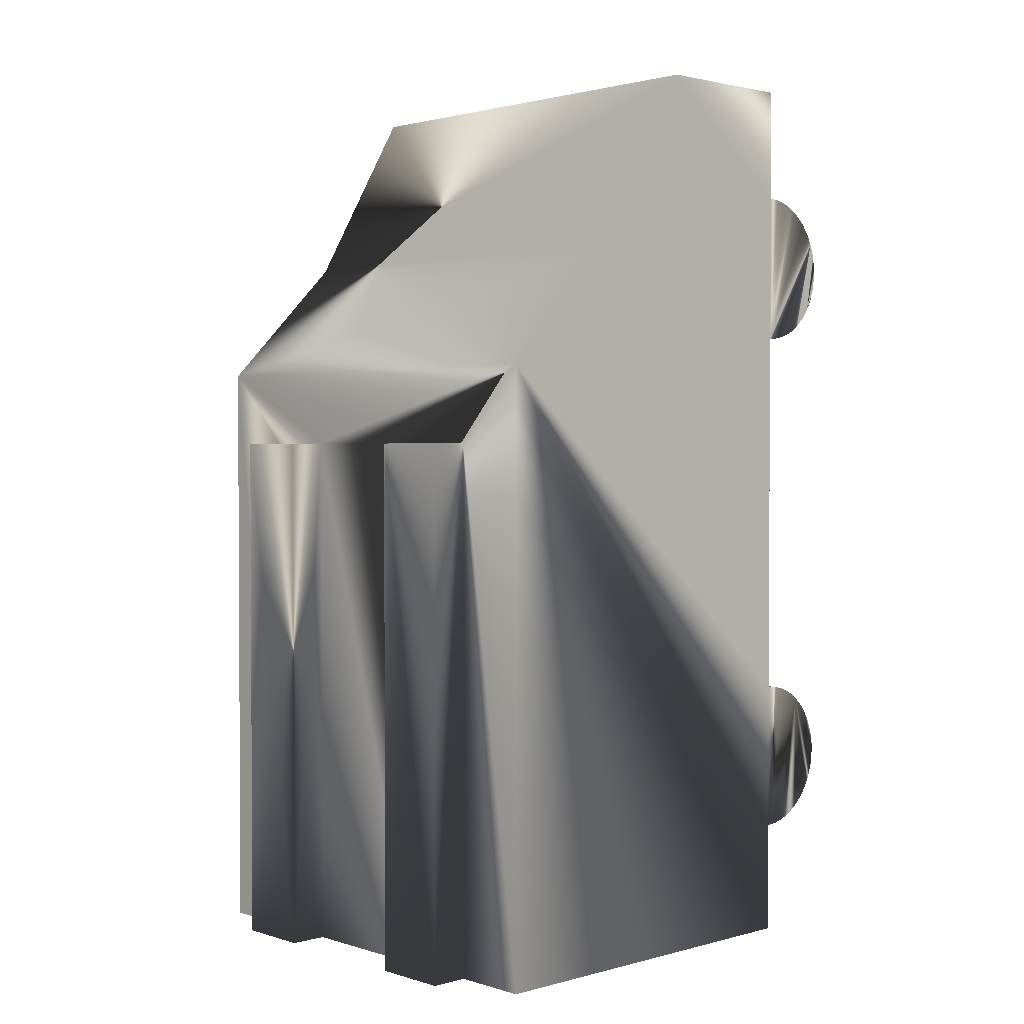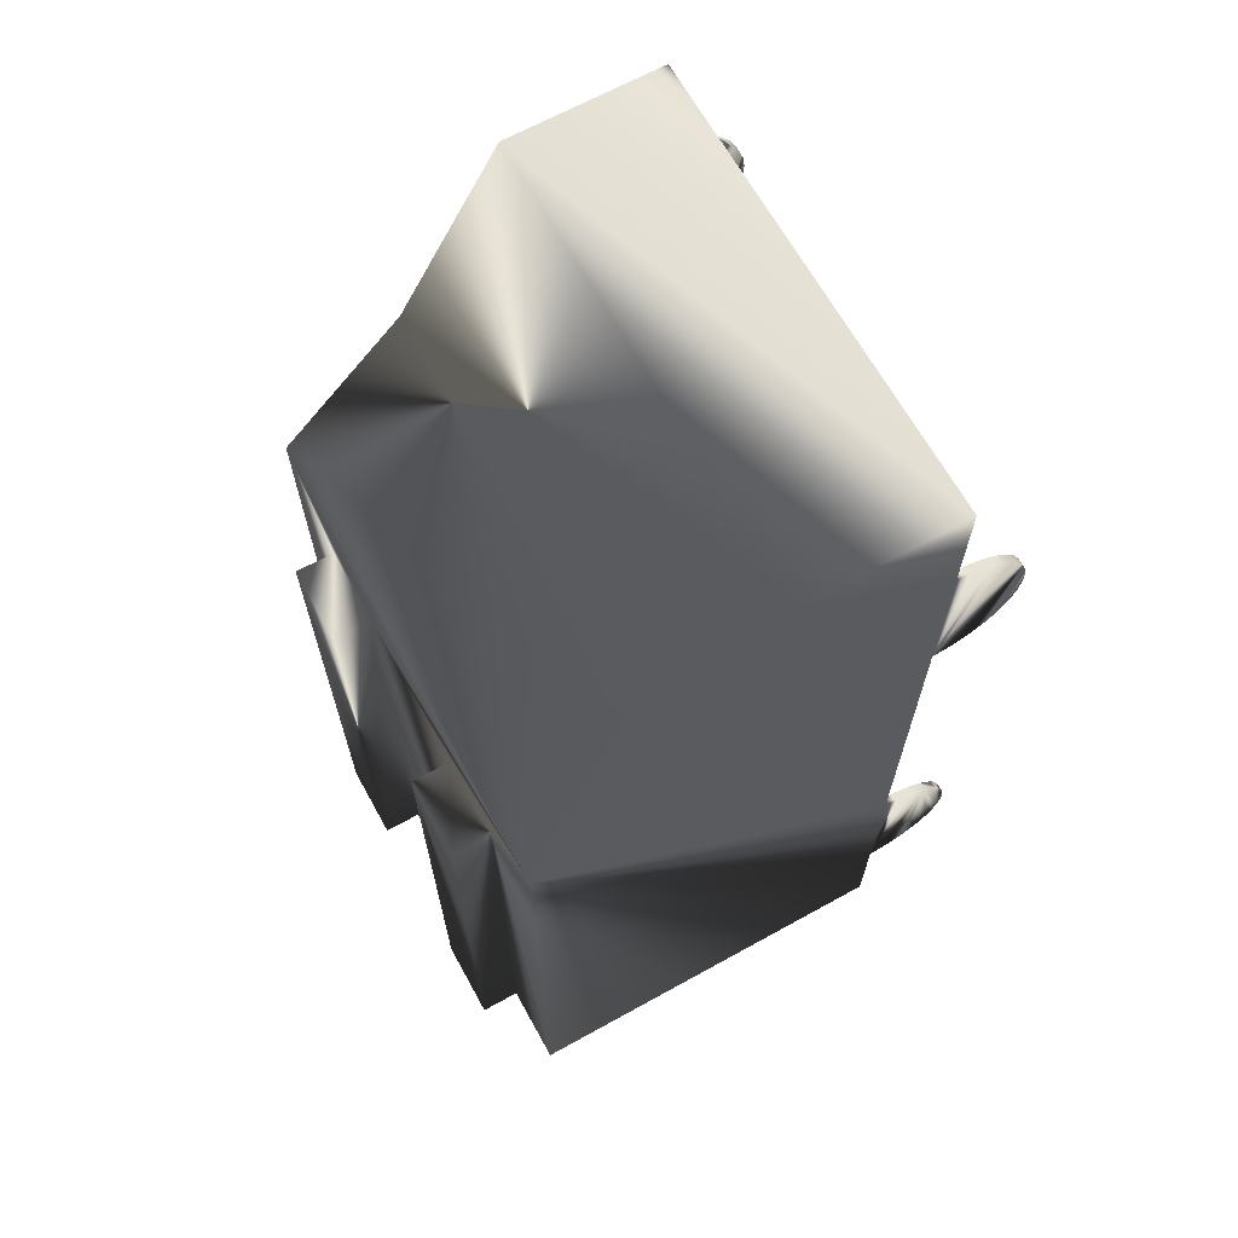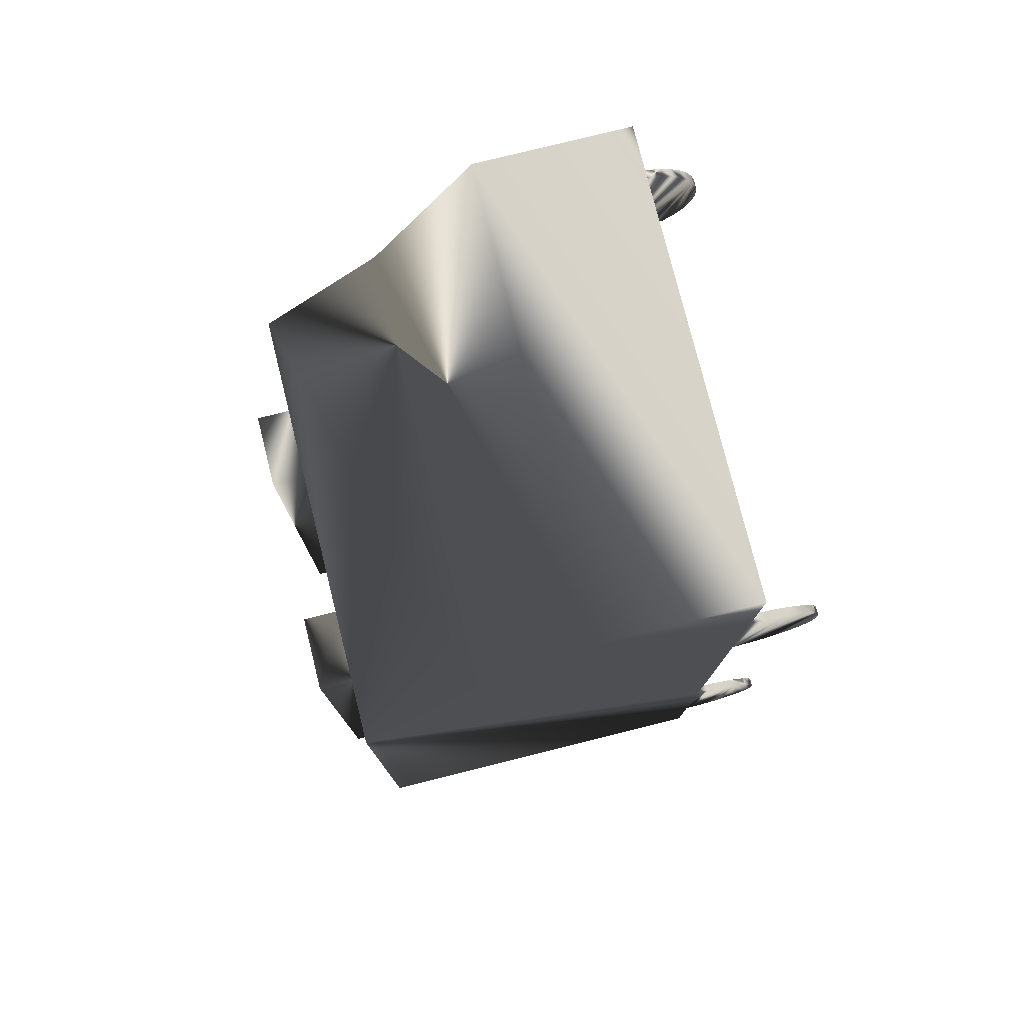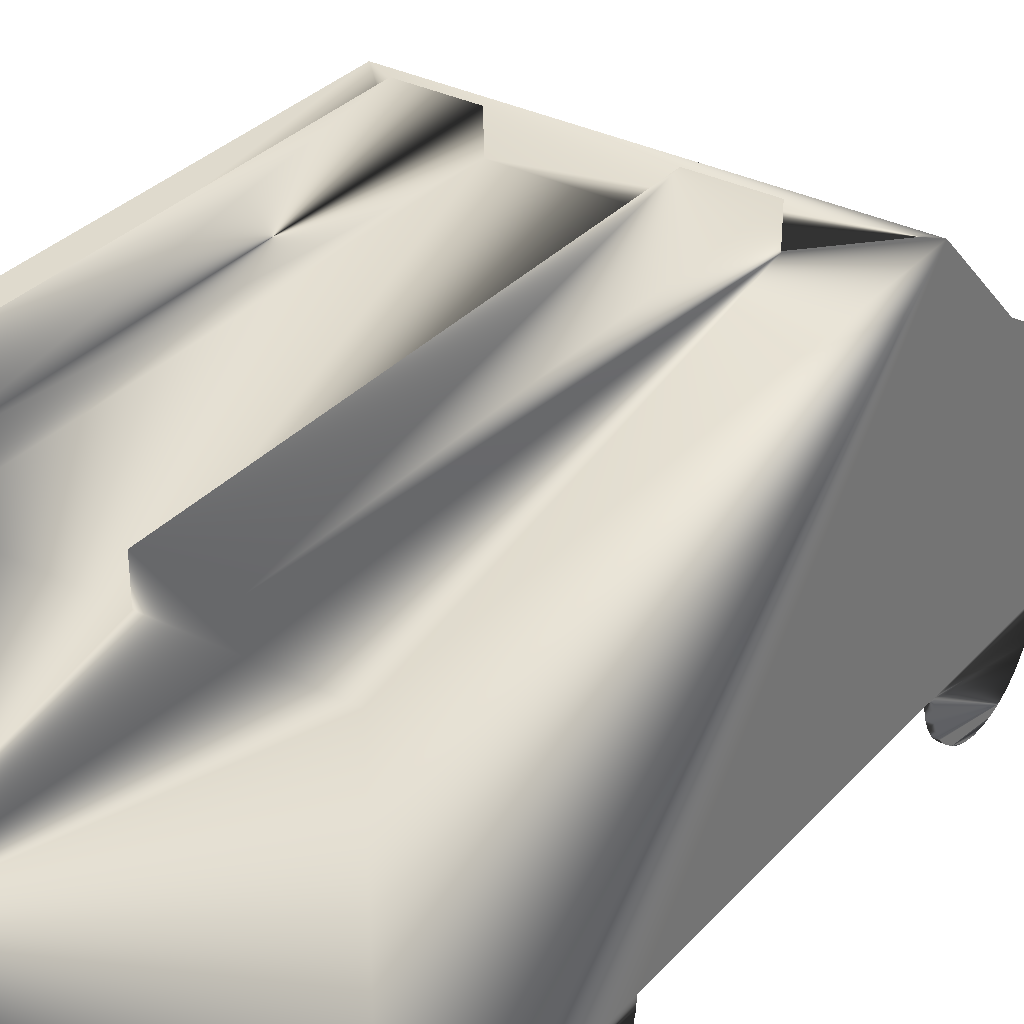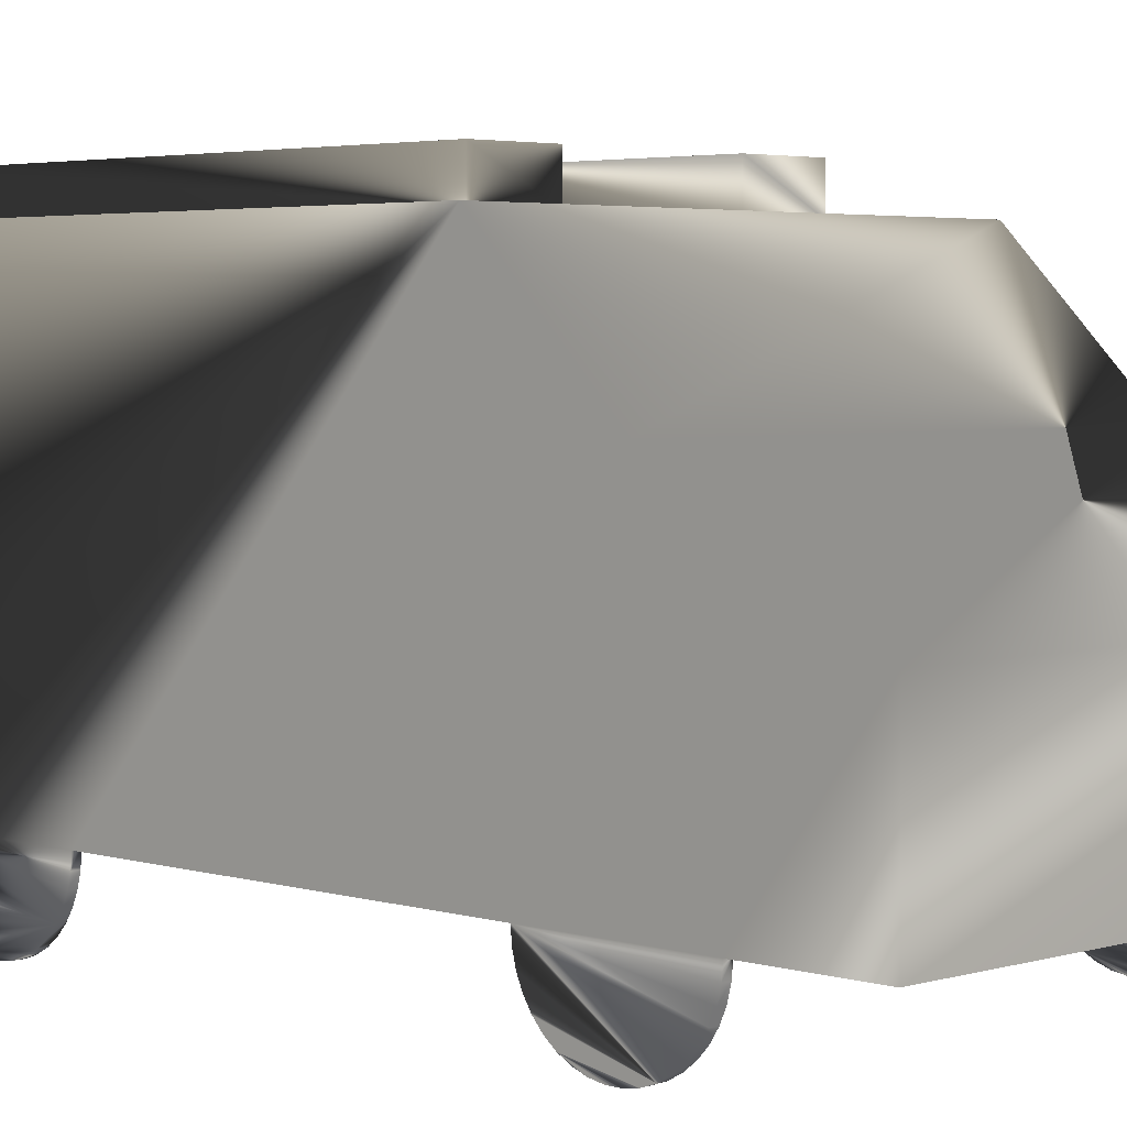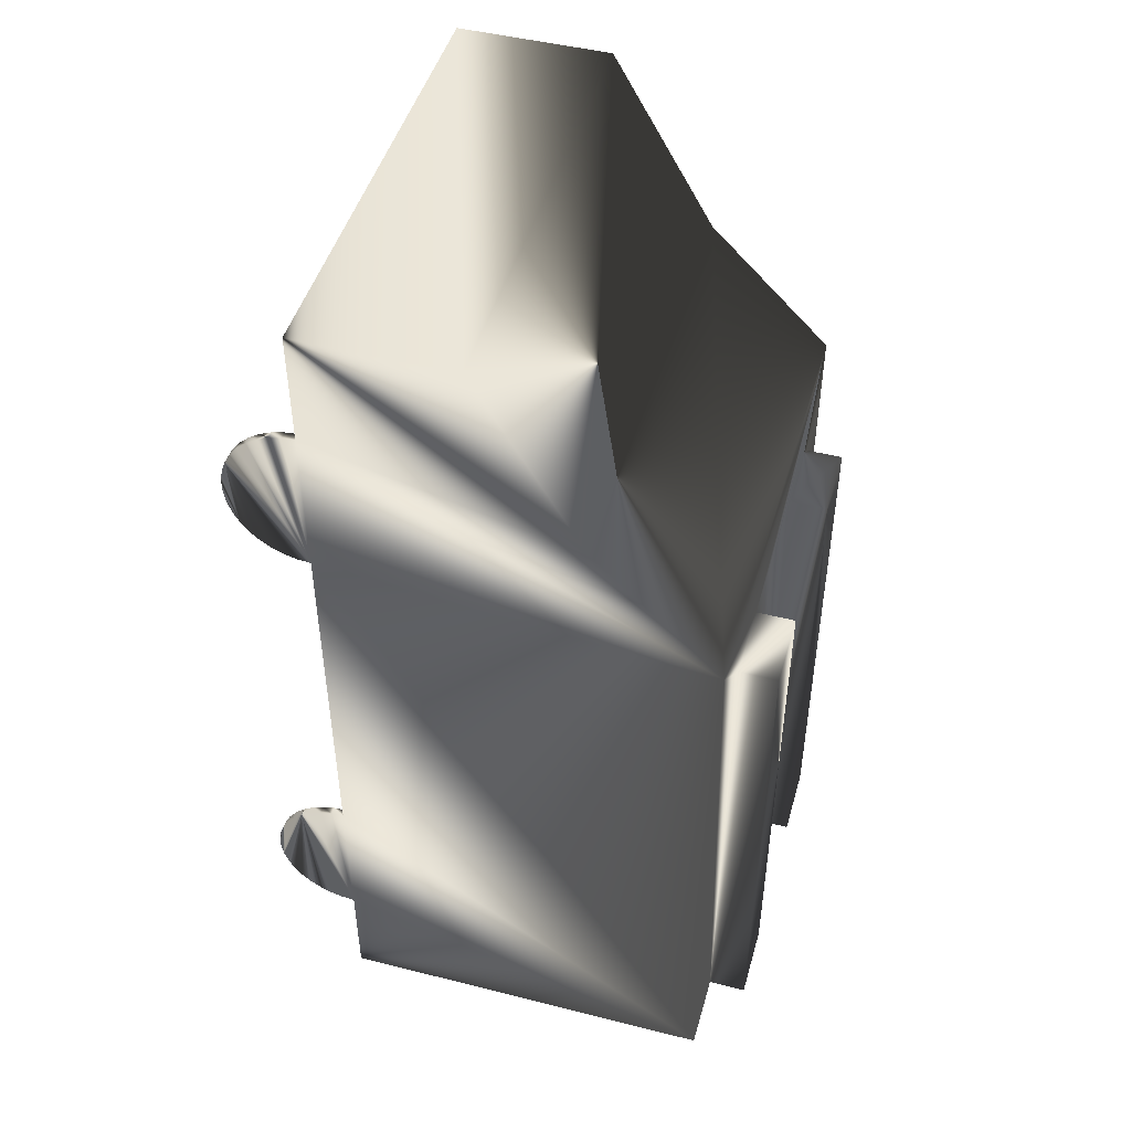
<metadata>
{"format":"obj","ext":"obj","renderer":"f3d","projection":"perspective","resolution":1024,"background":"white","views":[{"elev":1.9,"azim":46.8,"up":"+Y"},{"elev":66.5,"azim":61.0,"up":"+Y"},{"elev":77.7,"azim":76.0,"up":"+Y"},{"elev":32.9,"azim":35.0,"up":"+Z"},{"elev":3.6,"azim":135.2,"up":"+Z"},{"elev":47.3,"azim":-74.1,"up":"+Y"}]}
</metadata>
<code>
v -28.7 -60.63 30.09
v -18.7 -60.63 30.09
v -28.7 19.37 30.09
v 31.3 -60.63 30.09
v -8.7 9.374 30.09
v 11.3 -60.63 30.09
v 30.3 -45.63 -19.91
v 30.3 -59.63 -19.91
v -27.7 58.37 -19.91
v -28.7 59.37 -19.91
v 30.3 58.37 -19.91
v 31.3 44.24 -21.55
v 30.3 44.24 -21.55
v 31.3 43.83 -23.15
v 31.3 43.17 -24.67
v 30.3 43.83 -23.15
v 30.3 43.17 -24.67
v 31.3 42.27 -26.05
v 30.3 42.27 -26.05
v 31.3 41.15 -27.26
v 31.3 39.84 -28.28
v 30.3 41.15 -27.26
v 30.3 39.84 -28.28
v 30.3 36.83 -29.6
v 31.3 35.2 -29.87
v 30.3 35.2 -29.87
v 30.3 33.55 -29.87
v 31.3 30.36 -29.06
v 30.3 26.48 -26.05
v 31.3 25.58 -24.67
v 31.3 24.92 -23.15
v 30.3 24.92 -23.15
v 31.3 24.51 -21.55
v 30.3 -25.63 -19.91
v 31.3 -25.76 -21.55
v 30.3 -25.76 -21.55
v 30.3 -26.17 -23.15
v 31.3 -26.17 -23.15
v 30.3 -26.83 -24.67
v 31.3 -26.83 -24.67
v 31.3 -27.73 -26.05
v 31.3 -28.85 -27.26
v 31.3 -30.16 -28.28
v 30.3 -30.16 -28.28
v 31.3 -34.8 -29.87
v 30.3 -33.17 -29.6
v 30.3 -34.8 -29.87
v 31.3 -36.45 -29.87
v 31.3 -38.08 -29.6
v 31.3 -41.1 -28.28
v 30.3 -41.1 -28.28
v 31.3 -42.4 -27.26
v 30.3 -42.4 -27.26
v 31.3 -43.52 -26.05
v 30.3 -44.42 -24.67
v 31.3 -45.08 -23.15
v 30.3 -45.08 -23.15
v 30.3 -45.49 -21.55
v 31.3 -45.49 -21.55
v 31.3 -45.63 -19.91
v 31.3 -60.63 -19.91
v 21.3 -60.63 30.09
v -8.7 -60.63 35.09
v -18.7 -60.63 35.09
v -8.7 -60.63 30.09
v -28.7 -60.63 -19.91
v 11.3 -60.63 35.09
v 21.3 -60.63 35.09
v 31.3 59.37 -19.91
v -28.7 59.37 0.0934
v -28.7 44.37 -19.91
v -28.7 44.24 -21.55
v -27.7 43.83 -23.15
v -28.7 43.17 -24.67
v -27.7 42.27 -26.05
v -28.7 42.27 -26.05
v -28.7 41.15 -27.26
v -27.7 39.84 -28.28
v -28.7 39.84 -28.28
v -27.7 38.39 -29.06
v -28.7 35.2 -29.87
v -27.7 35.2 -29.87
v -27.7 31.92 -29.6
v -27.7 30.36 -29.06
v -28.7 31.92 -29.6
v -27.7 28.9 -28.28
v -27.7 27.6 -27.26
v -28.7 28.9 -28.28
v -28.7 27.6 -27.26
v -28.7 26.48 -26.05
v -27.7 26.48 -26.05
v -28.7 25.58 -24.67
v -28.7 24.92 -23.15
v -27.7 24.92 -23.15
v -28.7 24.51 -21.55
v -27.7 24.37 -19.91
v -28.7 -25.63 -19.91
v -27.7 -25.76 -21.55
v -28.7 -25.76 -21.55
v -28.7 -26.17 -23.15
v -27.7 -26.83 -24.67
v -28.7 -26.83 -24.67
v -27.7 -28.85 -27.26
v -28.7 -28.85 -27.26
v -28.7 -30.16 -28.28
v -27.7 -30.16 -28.28
v -27.7 -31.61 -29.06
v -27.7 -34.8 -29.87
v -28.7 -34.8 -29.87
v -27.7 -36.45 -29.87
v -27.7 -39.64 -29.06
v -28.7 -41.1 -28.28
v -27.7 -42.4 -27.26
v -28.7 -42.4 -27.26
v -27.7 -44.42 -24.67
v -28.7 -44.42 -24.67
v -27.7 -45.49 -21.55
v -28.7 -45.63 -19.91
v -28.7 43.83 -23.15
v -28.7 35.71 13.75
v -28.7 24.37 -19.91
v -28.7 38.39 -29.06
v -28.7 -45.49 -21.55
v -28.7 36.83 -29.6
v -28.7 33.55 -29.87
v -28.7 30.36 -29.06
v -28.7 -33.17 -29.6
v -28.7 -38.08 -29.6
v -28.7 -27.73 -26.05
v -28.7 -39.64 -29.06
v -28.7 -31.61 -29.06
v -28.7 -36.45 -29.87
v -28.7 -43.52 -26.05
v -28.7 -45.08 -23.15
v 31.3 -44.42 -24.67
v 31.3 -25.63 -19.91
v 31.3 19.37 30.09
v 31.3 35.71 13.75
v 31.3 59.37 0.0934
v 31.3 44.37 -19.91
v 31.3 24.37 -19.91
v 31.3 -33.17 -29.6
v 31.3 -31.61 -29.06
v 31.3 -39.64 -29.06
v 31.3 38.39 -29.06
v 31.3 26.48 -26.05
v 31.3 27.6 -27.26
v 31.3 28.9 -28.28
v 31.3 31.92 -29.6
v 31.3 33.55 -29.87
v 31.3 36.83 -29.6
v -27.7 -59.63 29.09
v -27.7 35.1 12.95
v 30.3 35.1 12.95
v -27.7 18.96 29.09
v -27.7 -59.63 -19.91
v -27.7 -45.08 -23.15
v -27.7 -26.17 -23.15
v -27.7 -45.63 -19.91
v -27.7 -25.63 -19.91
v -27.7 41.15 -27.26
v -27.7 43.17 -24.67
v -27.7 58.37 -0.484
v -27.7 44.37 -19.91
v -27.7 44.24 -21.55
v -27.7 -43.52 -26.05
v -27.7 -27.73 -26.05
v -27.7 -41.1 -28.28
v -27.7 -33.17 -29.6
v -27.7 -38.08 -29.6
v -27.7 24.51 -21.55
v -27.7 25.58 -24.67
v -27.7 33.55 -29.87
v -27.7 36.83 -29.6
v 30.3 -59.63 29.09
v 30.3 24.51 -21.55
v 30.3 58.37 -0.484
v 30.3 44.37 -19.91
v 30.3 18.96 29.09
v 30.3 24.37 -19.91
v 30.3 27.6 -27.26
v 30.3 38.39 -29.06
v 30.3 25.58 -24.67
v 30.3 31.92 -29.6
v 30.3 28.9 -28.28
v 30.3 30.36 -29.06
v 30.3 -28.85 -27.26
v 30.3 -39.64 -29.06
v 30.3 -38.08 -29.6
v 30.3 -31.61 -29.06
v 30.3 -36.45 -29.87
v 30.3 -27.73 -26.05
v 30.3 -43.52 -26.05
v 21.3 9.374 30.09
v 11.3 9.374 30.09
v 21.3 9.374 35.09
v 11.3 9.374 35.09
v -18.7 9.374 30.09
v -8.7 9.374 35.09
v -18.7 9.374 35.09
v -17.7 -59.63 34.09
v -17.7 8.374 34.09
v -17.7 -59.63 30.09
v -9.7 8.374 30.09
v -17.7 8.374 30.09
v -9.7 8.374 34.09
v -9.7 -59.63 34.09
v -9.7 -59.63 30.09
v 12.3 -59.63 30.09
v 12.3 8.374 34.09
v 12.3 -59.63 34.09
v 20.3 8.374 34.09
v 20.3 8.374 30.09
v 12.3 8.374 30.09
v 20.3 -59.63 34.09
v 20.3 -59.63 30.09
f 3 1 2
f 2 198 3
f 3 198 5
f 3 5 137
f 62 4 194
f 194 4 137
f 194 137 195
f 195 137 5
f 195 5 6
f 6 5 65
f 7 60 8
f 8 60 61
f 8 61 156
f 156 61 66
f 156 66 159
f 159 66 118
f 164 71 9
f 9 71 10
f 9 10 11
f 11 10 69
f 11 69 178
f 178 69 140
f 178 140 12
f 178 12 13
f 13 12 14
f 13 14 16
f 16 14 15
f 16 15 17
f 17 15 18
f 17 18 19
f 19 18 20
f 19 20 22
f 22 20 21
f 22 21 23
f 23 21 145
f 23 145 182
f 182 145 151
f 182 151 24
f 24 151 25
f 24 25 26
f 26 25 150
f 26 150 27
f 27 150 149
f 27 149 184
f 184 149 28
f 184 28 186
f 186 28 148
f 186 148 185
f 185 148 147
f 185 147 181
f 181 147 146
f 181 146 29
f 29 146 30
f 29 30 183
f 183 30 31
f 183 31 32
f 32 31 33
f 32 33 176
f 176 33 141
f 176 141 180
f 180 141 34
f 34 141 136
f 34 136 35
f 34 35 36
f 36 35 38
f 36 38 37
f 37 38 40
f 37 40 39
f 39 40 41
f 39 41 192
f 192 41 42
f 192 42 187
f 187 42 43
f 187 43 44
f 44 43 143
f 44 143 190
f 190 143 142
f 190 142 46
f 46 142 45
f 46 45 47
f 47 45 48
f 47 48 191
f 191 48 49
f 191 49 189
f 189 49 144
f 189 144 188
f 188 144 50
f 188 50 51
f 51 50 52
f 51 52 53
f 53 52 54
f 53 54 193
f 193 54 135
f 193 135 55
f 55 135 56
f 55 56 57
f 57 56 59
f 57 59 58
f 58 59 60
f 58 60 7
f 2 1 66
f 61 4 66
f 66 4 62
f 65 63 64
f 64 2 65
f 65 2 66
f 65 66 6
f 6 66 62
f 6 62 67
f 67 62 68
f 120 3 138
f 138 3 137
f 70 120 139
f 139 120 138
f 10 70 69
f 69 70 139
f 71 164 165
f 71 165 72
f 72 165 73
f 72 73 119
f 119 73 162
f 119 162 74
f 74 162 75
f 74 75 76
f 76 75 161
f 76 161 77
f 77 161 78
f 77 78 79
f 79 78 80
f 79 80 122
f 122 80 174
f 122 174 124
f 124 174 82
f 124 82 81
f 81 82 173
f 81 173 125
f 125 173 83
f 125 83 85
f 85 83 84
f 85 84 126
f 126 84 86
f 126 86 88
f 88 86 87
f 88 87 89
f 89 87 91
f 89 91 90
f 90 91 172
f 90 172 92
f 92 172 94
f 92 94 93
f 93 94 171
f 93 171 95
f 95 171 96
f 95 96 121
f 97 121 160
f 160 121 96
f 97 160 98
f 97 98 99
f 99 98 158
f 99 158 100
f 100 158 101
f 100 101 102
f 102 101 167
f 102 167 129
f 129 167 103
f 129 103 104
f 104 103 106
f 104 106 105
f 105 106 107
f 105 107 131
f 131 107 169
f 131 169 127
f 127 169 108
f 127 108 109
f 109 108 110
f 109 110 132
f 132 110 170
f 132 170 128
f 128 170 111
f 128 111 130
f 130 111 168
f 130 168 112
f 112 168 113
f 112 113 114
f 114 113 166
f 114 166 133
f 133 166 115
f 133 115 116
f 116 115 157
f 116 157 134
f 134 157 117
f 134 117 123
f 123 117 159
f 123 159 118
f 118 66 1
f 119 121 72
f 72 121 71
f 119 74 121
f 121 74 76
f 121 76 77
f 77 79 121
f 121 79 122
f 121 122 95
f 95 122 93
f 70 10 120
f 120 10 71
f 120 71 3
f 3 71 121
f 3 121 1
f 1 121 97
f 1 97 118
f 118 97 99
f 118 99 100
f 89 90 122
f 122 90 92
f 122 92 93
f 134 123 129
f 129 123 118
f 129 118 102
f 102 118 100
f 89 122 88
f 88 122 124
f 88 124 81
f 81 125 88
f 88 125 85
f 88 85 126
f 131 127 109
f 129 112 114
f 104 128 129
f 129 128 130
f 129 130 112
f 104 105 128
f 128 105 131
f 128 131 132
f 132 131 109
f 114 133 129
f 129 133 116
f 129 116 134
f 137 4 61
f 56 135 41
f 40 38 60
f 60 38 35
f 60 35 136
f 40 60 41
f 41 60 59
f 41 59 56
f 61 60 137
f 137 60 136
f 137 136 138
f 138 136 141
f 138 141 139
f 49 48 45
f 31 30 145
f 21 20 141
f 20 18 141
f 141 18 15
f 141 15 14
f 69 139 140
f 140 139 141
f 140 141 12
f 12 141 14
f 135 54 41
f 41 54 52
f 41 52 50
f 45 142 49
f 49 142 143
f 49 143 43
f 50 144 41
f 41 144 49
f 41 49 42
f 42 49 43
f 21 141 145
f 145 141 33
f 145 33 31
f 30 146 145
f 145 146 147
f 145 147 148
f 150 148 149
f 149 148 28
f 150 25 148
f 148 25 151
f 148 151 145
f 156 152 8
f 8 152 175
f 152 155 175
f 175 155 179
f 155 153 179
f 179 153 154
f 153 163 154
f 154 163 177
f 163 9 177
f 177 9 11
f 155 152 156
f 157 115 167
f 101 158 159
f 159 158 98
f 159 98 160
f 101 159 167
f 167 159 117
f 167 117 157
f 156 159 155
f 155 159 160
f 155 160 153
f 153 160 96
f 153 96 163
f 170 110 108
f 94 172 80
f 78 161 96
f 161 75 96
f 96 75 162
f 96 162 73
f 9 163 164
f 164 163 96
f 164 96 165
f 165 96 73
f 115 166 167
f 167 166 113
f 167 113 168
f 108 169 170
f 170 169 107
f 170 107 106
f 168 111 167
f 167 111 170
f 167 170 103
f 103 170 106
f 78 96 80
f 80 96 171
f 80 171 94
f 172 91 80
f 80 91 87
f 80 87 86
f 173 86 83
f 83 86 84
f 173 82 86
f 86 82 174
f 86 174 80
f 7 8 175
f 16 180 13
f 13 180 178
f 16 17 180
f 180 17 19
f 180 19 22
f 22 23 180
f 180 23 182
f 180 182 176
f 176 182 32
f 177 11 154
f 154 11 178
f 154 178 179
f 179 178 180
f 179 180 175
f 175 180 34
f 175 34 7
f 7 34 36
f 7 36 37
f 181 29 182
f 182 29 183
f 182 183 32
f 57 58 192
f 192 58 7
f 192 7 39
f 39 7 37
f 181 182 185
f 185 182 24
f 185 24 26
f 26 27 185
f 185 27 184
f 185 184 186
f 190 46 47
f 192 51 53
f 187 189 192
f 192 189 188
f 192 188 51
f 187 44 189
f 189 44 190
f 189 190 191
f 191 190 47
f 53 193 192
f 192 193 55
f 192 55 57
f 196 68 194
f 194 68 62
f 197 196 195
f 195 196 194
f 67 197 6
f 6 197 195
f 196 197 68
f 68 197 67
f 199 63 5
f 5 63 65
f 200 199 198
f 198 199 5
f 64 200 2
f 2 200 198
f 199 200 63
f 63 200 64
f 205 202 203
f 203 202 201
f 202 206 201
f 201 206 207
f 206 204 207
f 207 204 208
f 204 205 208
f 208 205 203
f 204 206 205
f 205 206 202
f 207 208 201
f 201 208 203
f 213 214 216
f 216 214 209
f 214 210 209
f 209 210 211
f 210 212 211
f 211 212 215
f 212 213 215
f 215 213 216
f 212 210 213
f 213 210 214
f 211 215 209
f 209 215 216

</code>
